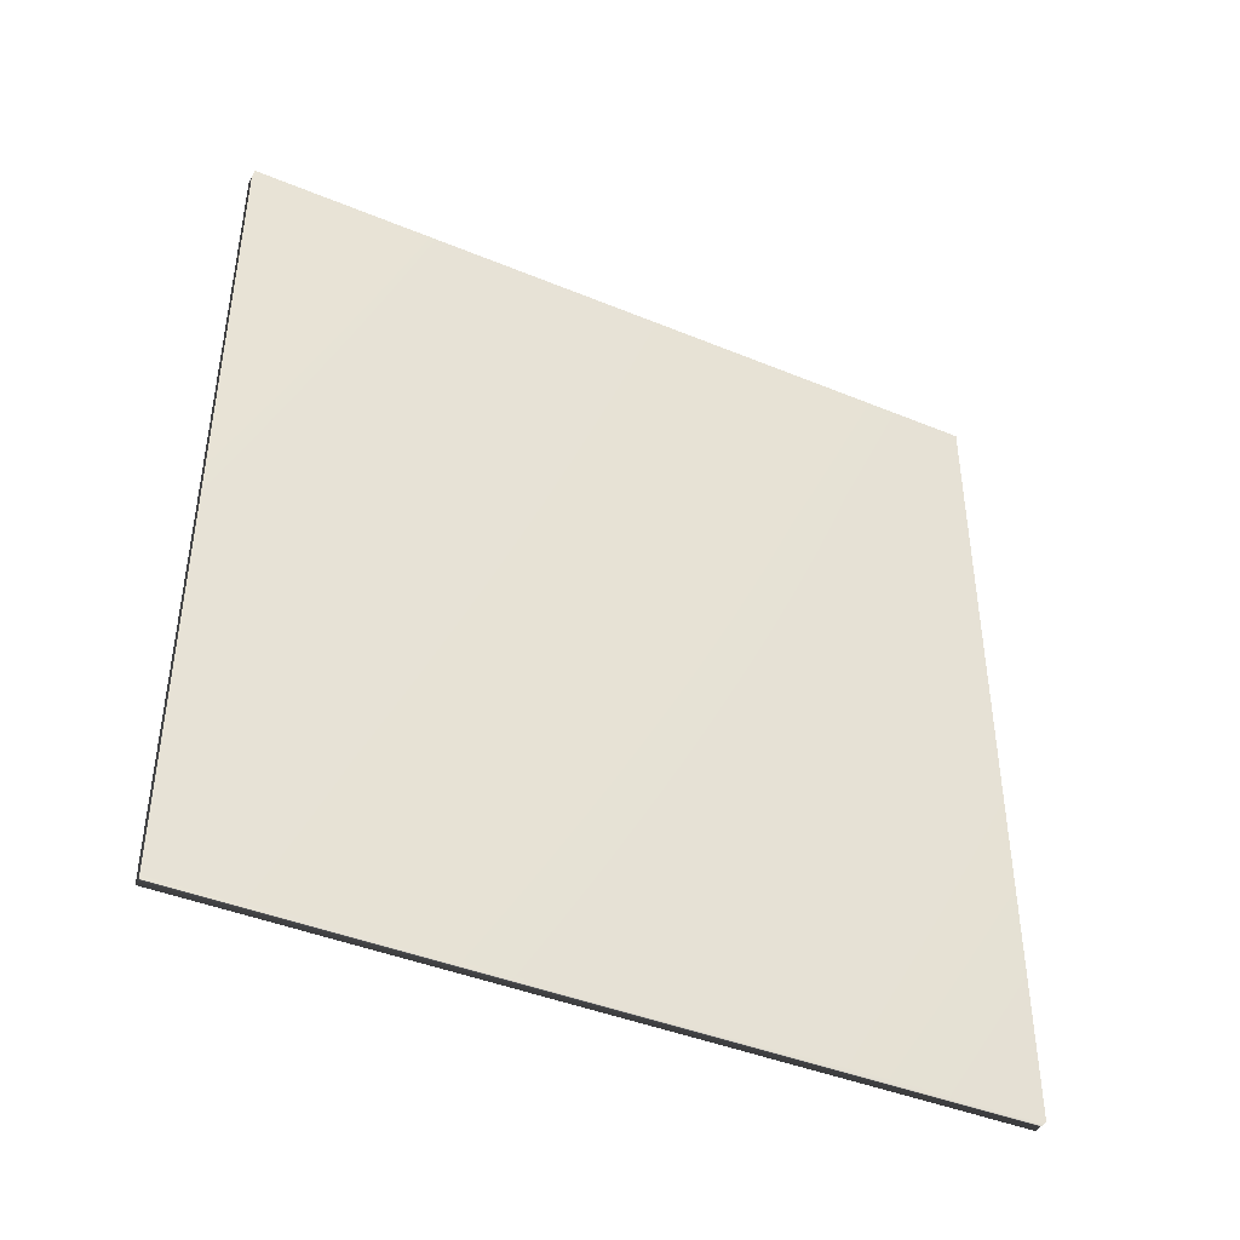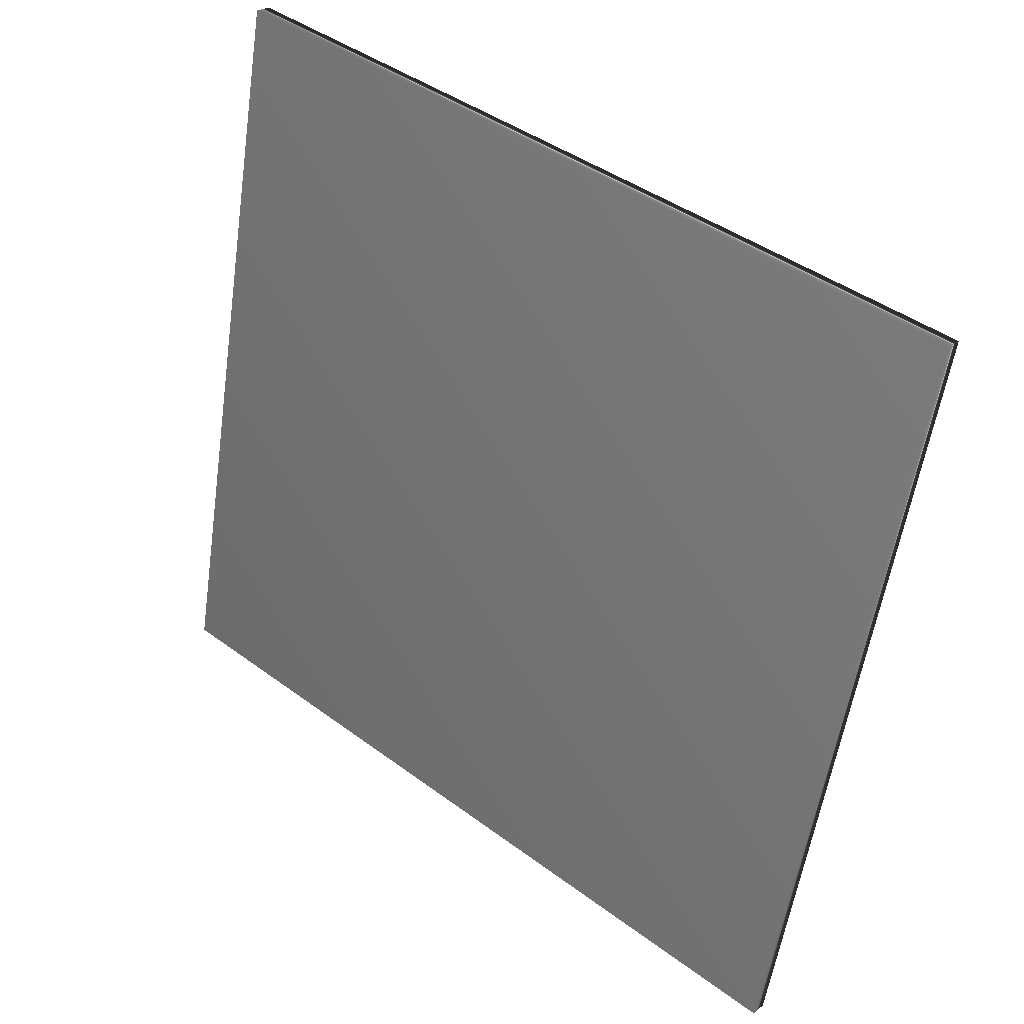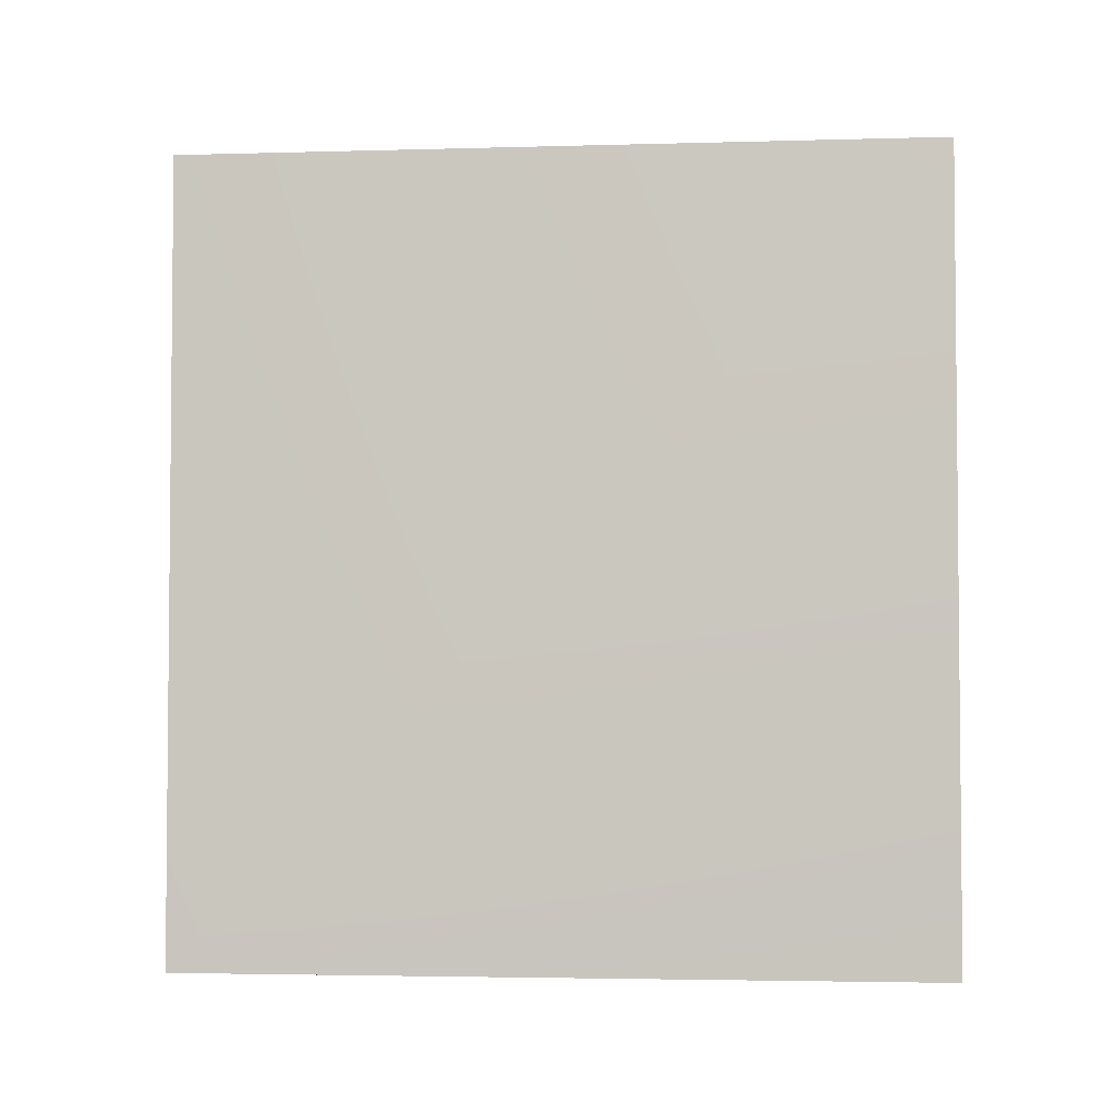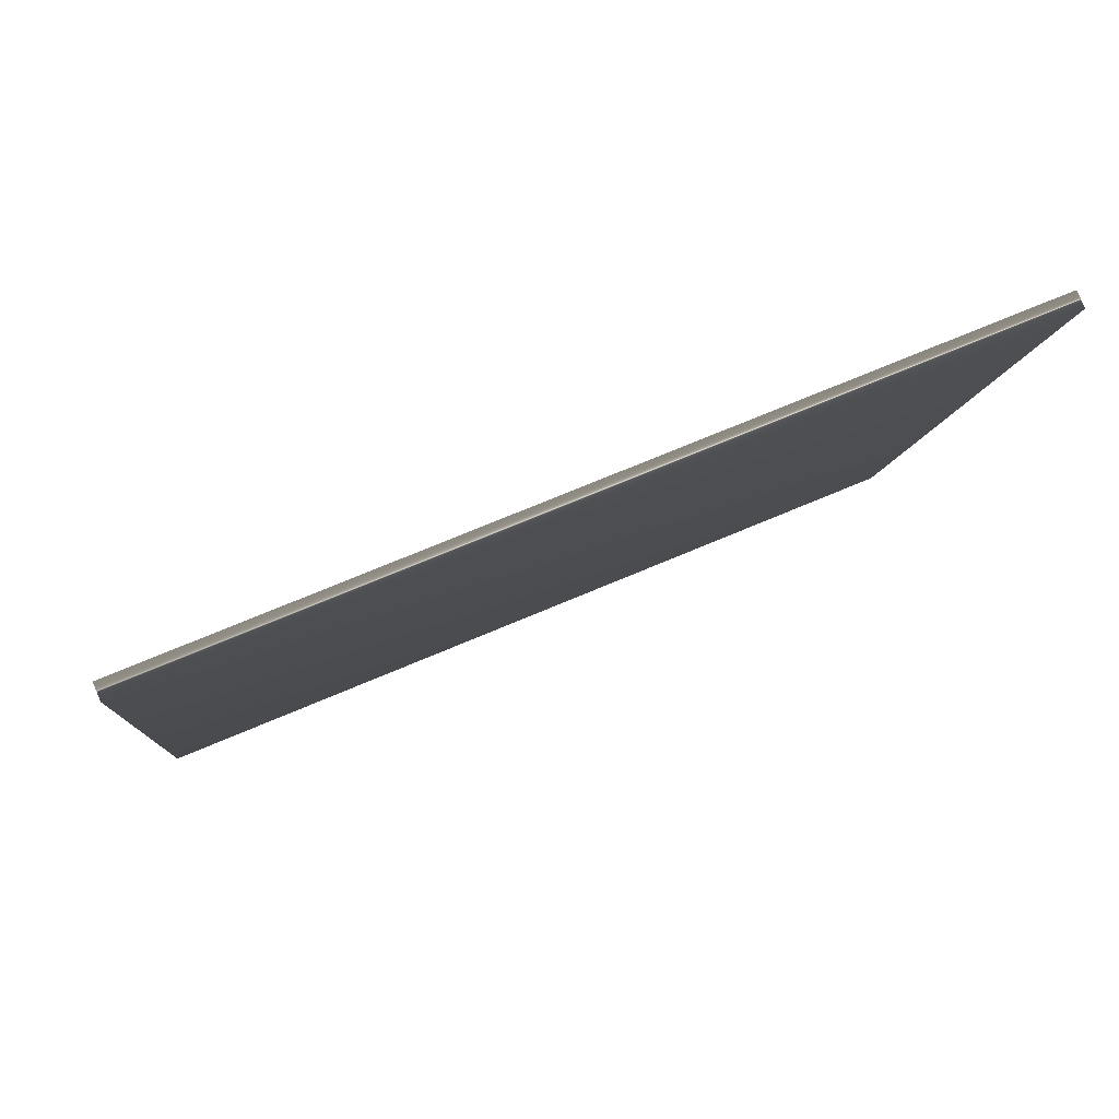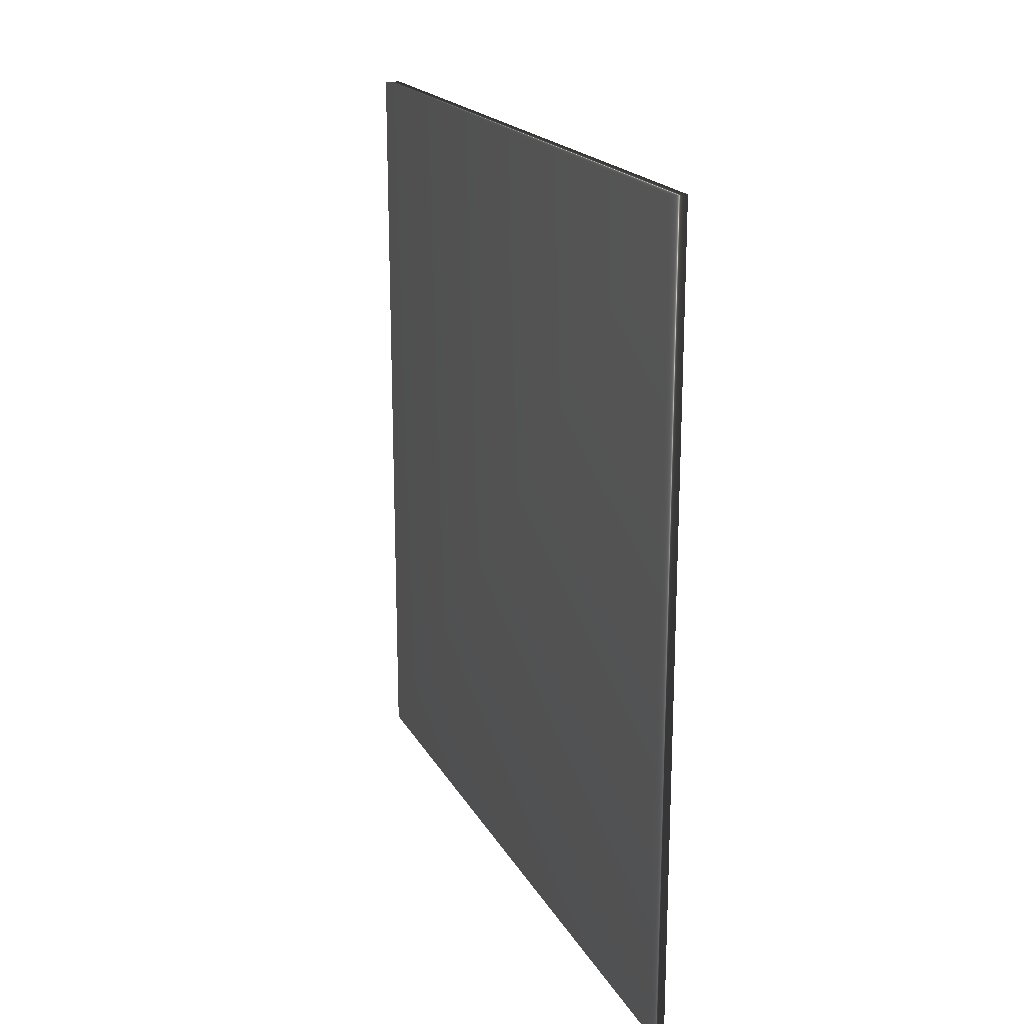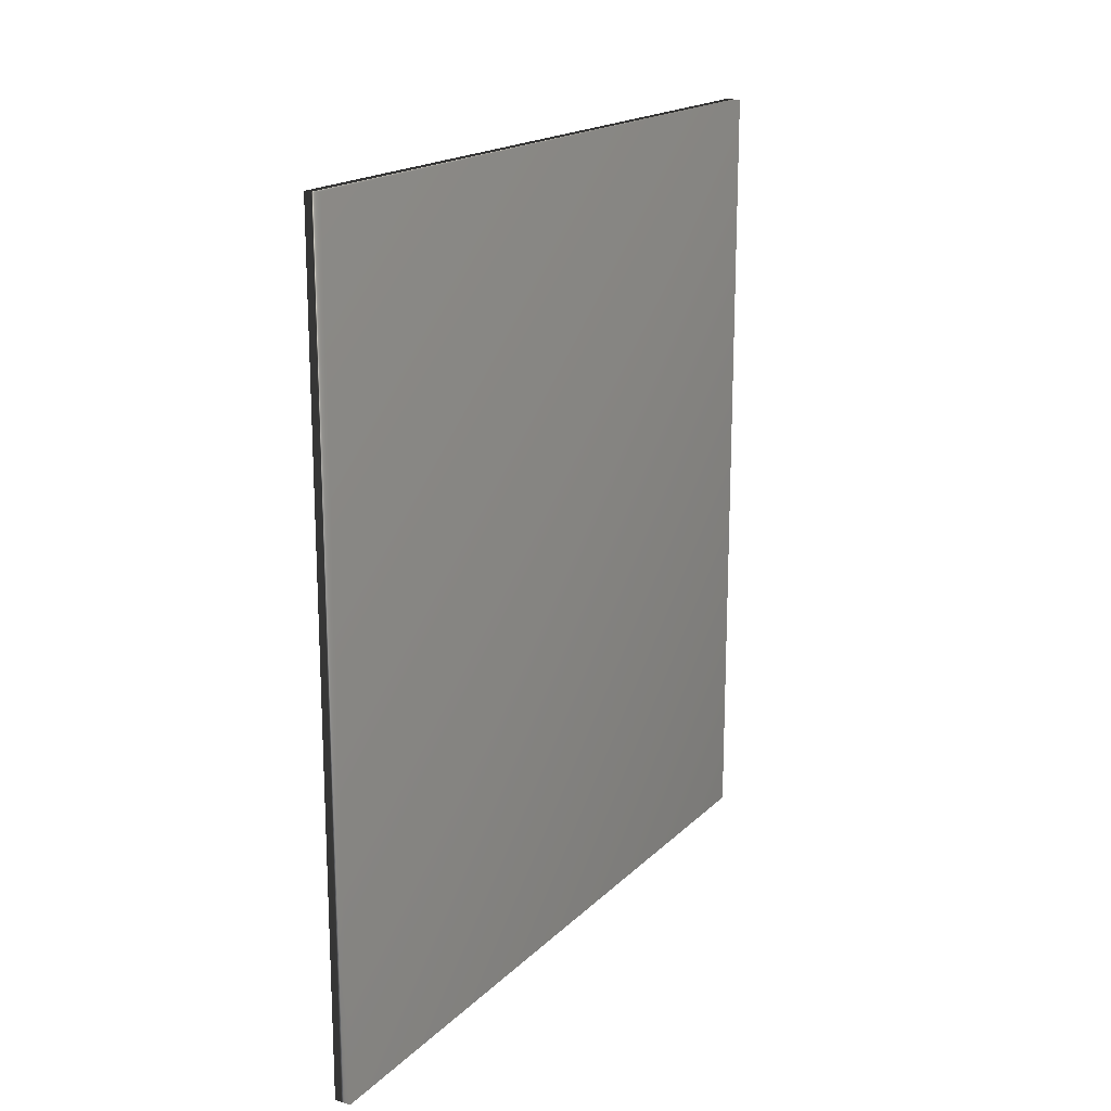
<metadata>
{"format":"obj","ext":"obj","renderer":"f3d","projection":"perspective","resolution":1024,"background":"white","views":[{"elev":-42.1,"azim":76.3,"up":"+Y"},{"elev":42.8,"azim":-48.6,"up":"+Z"},{"elev":-3.3,"azim":108.2,"up":"+Y"},{"elev":70.4,"azim":66.9,"up":"+Z"},{"elev":19.3,"azim":171.5,"up":"+Y"},{"elev":17.7,"azim":42.2,"up":"+Y"}]}
</metadata>
<code>
v -71.33 13.58 -68.89
v -71.33 9.391 -68.89
v -71.42 13.58 -68.87
v -71.42 9.391 -68.87
v -70.54 9.391 -64.99
v -70.54 13.58 -64.99
v -70.46 13.58 -65.01
v -70.46 9.391 -65.01
f 1 2 3
f 3 2 4
f 5 6 4
f 4 6 3
f 7 1 6
f 6 1 3
f 8 5 2
f 2 5 4
f 2 1 8
f 8 1 7
f 8 7 5
f 5 7 6

</code>
